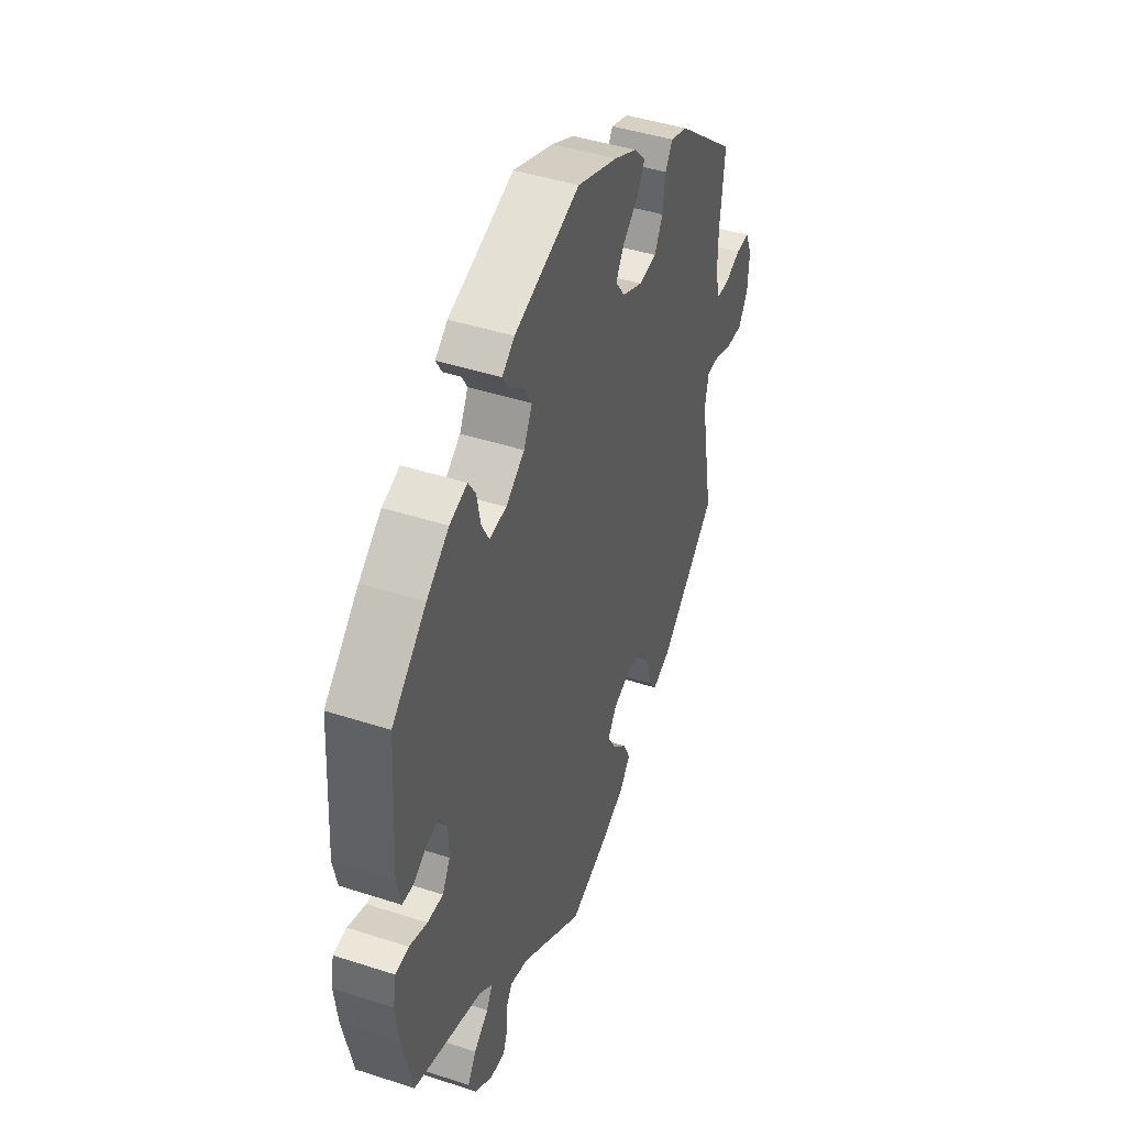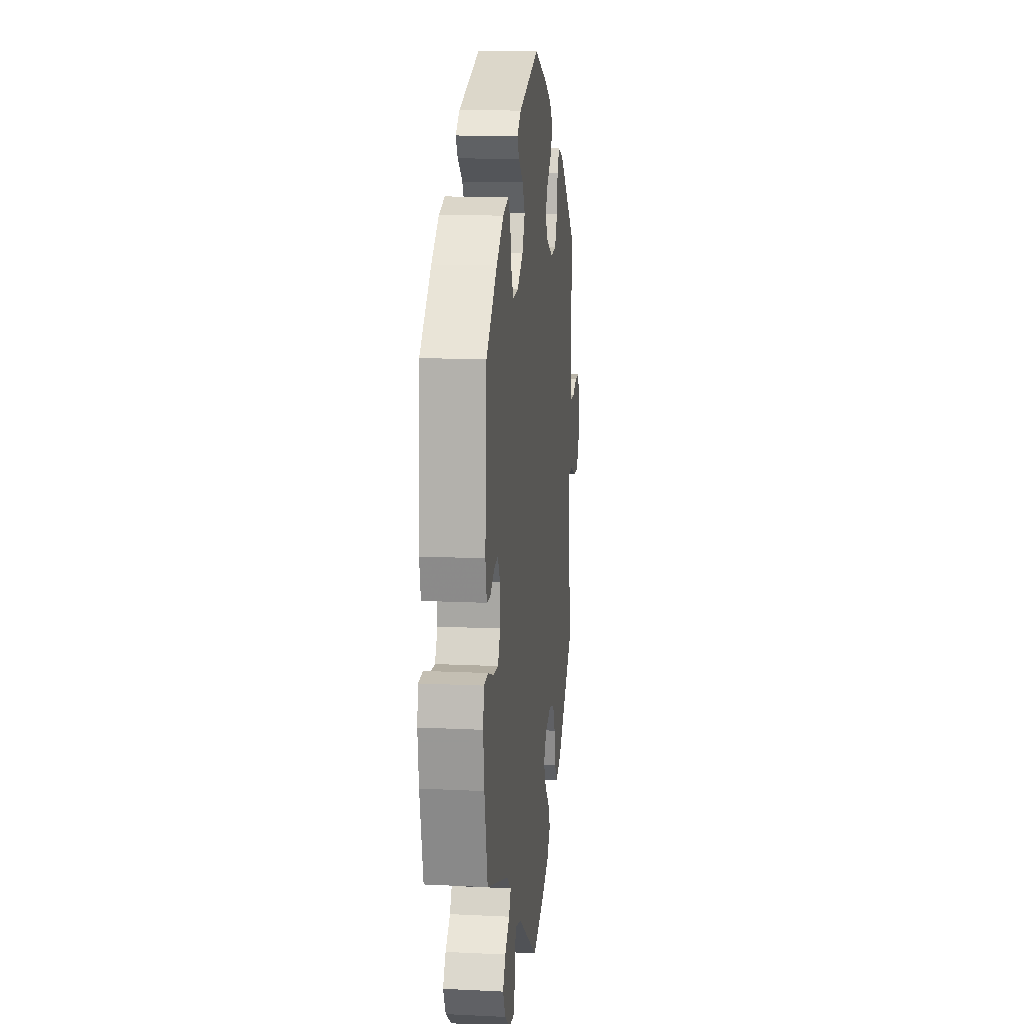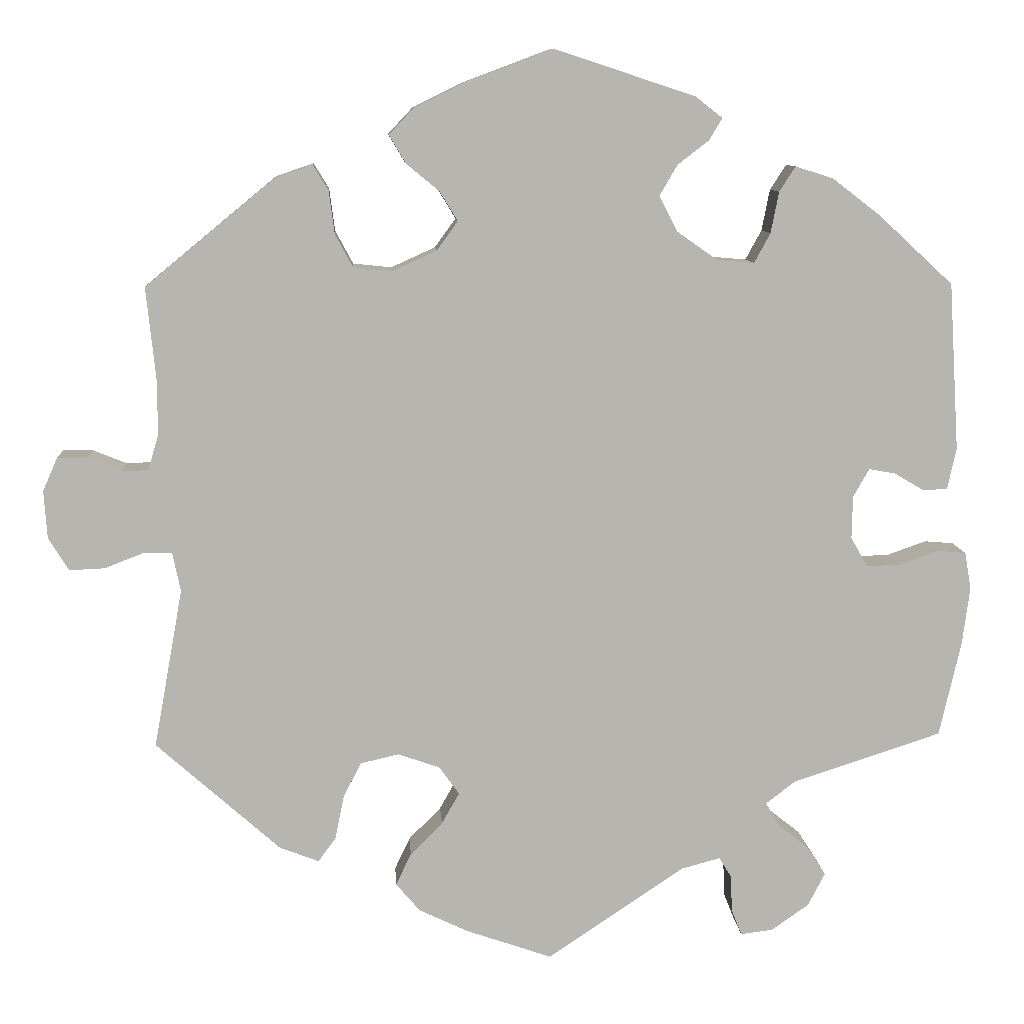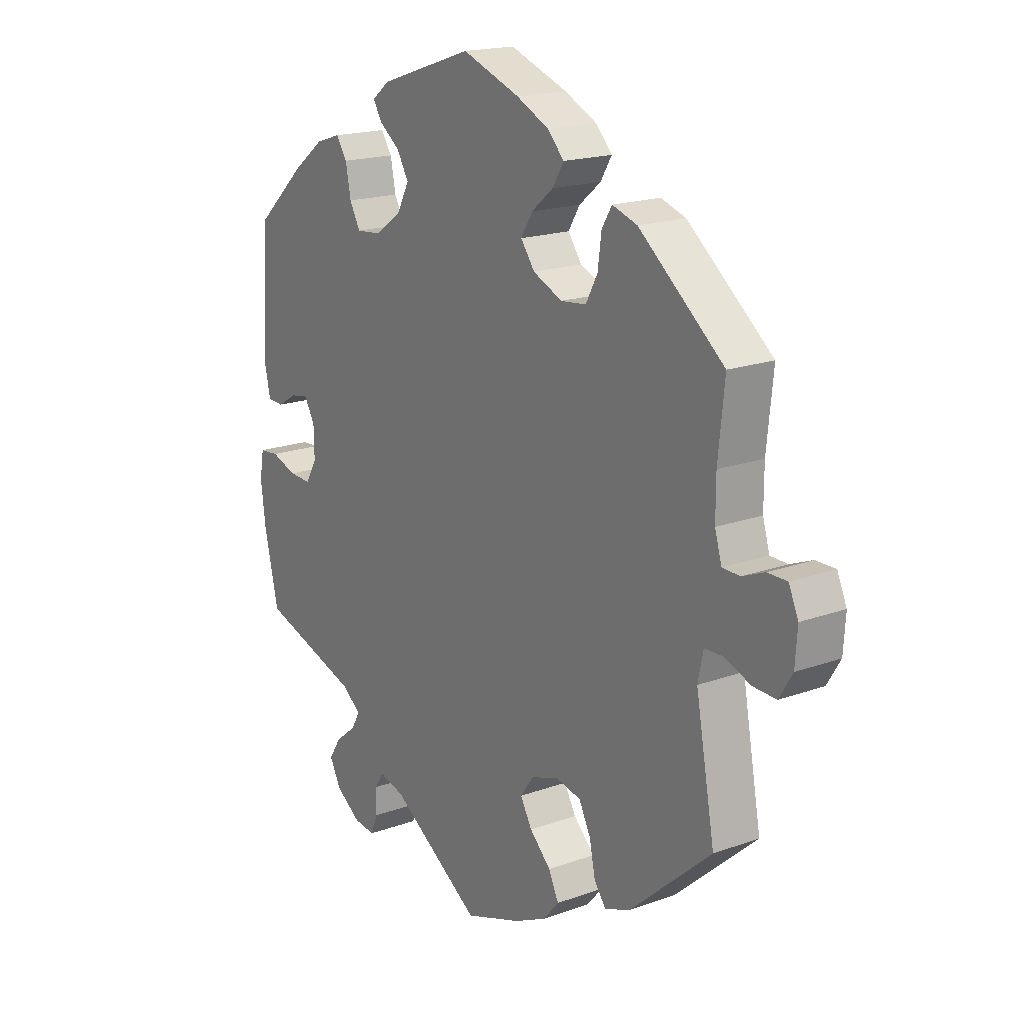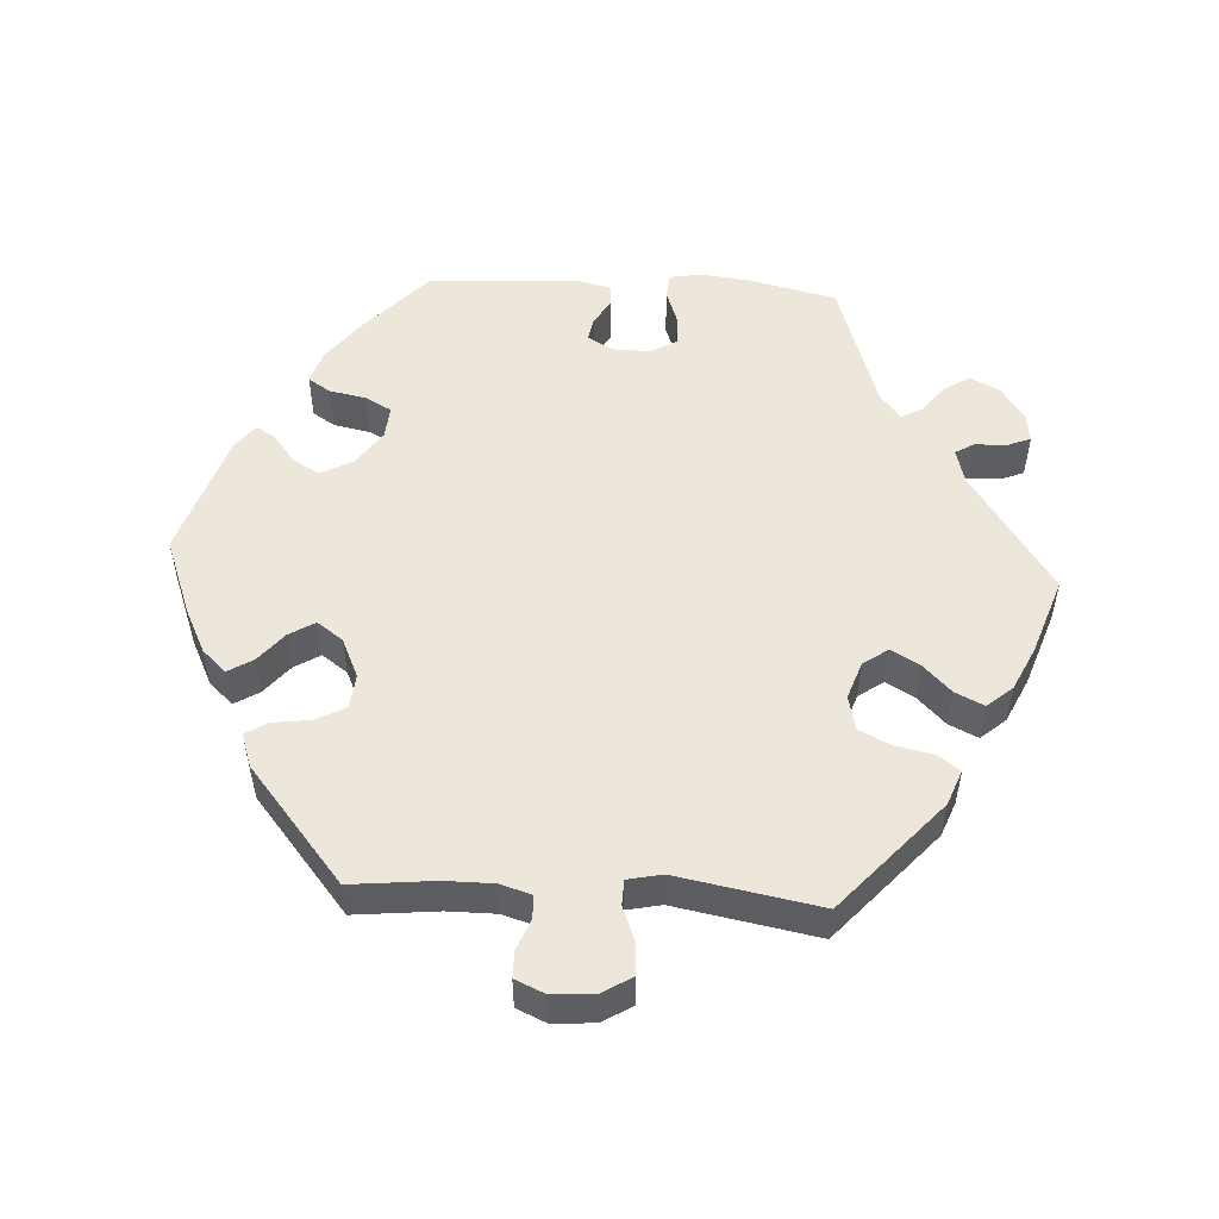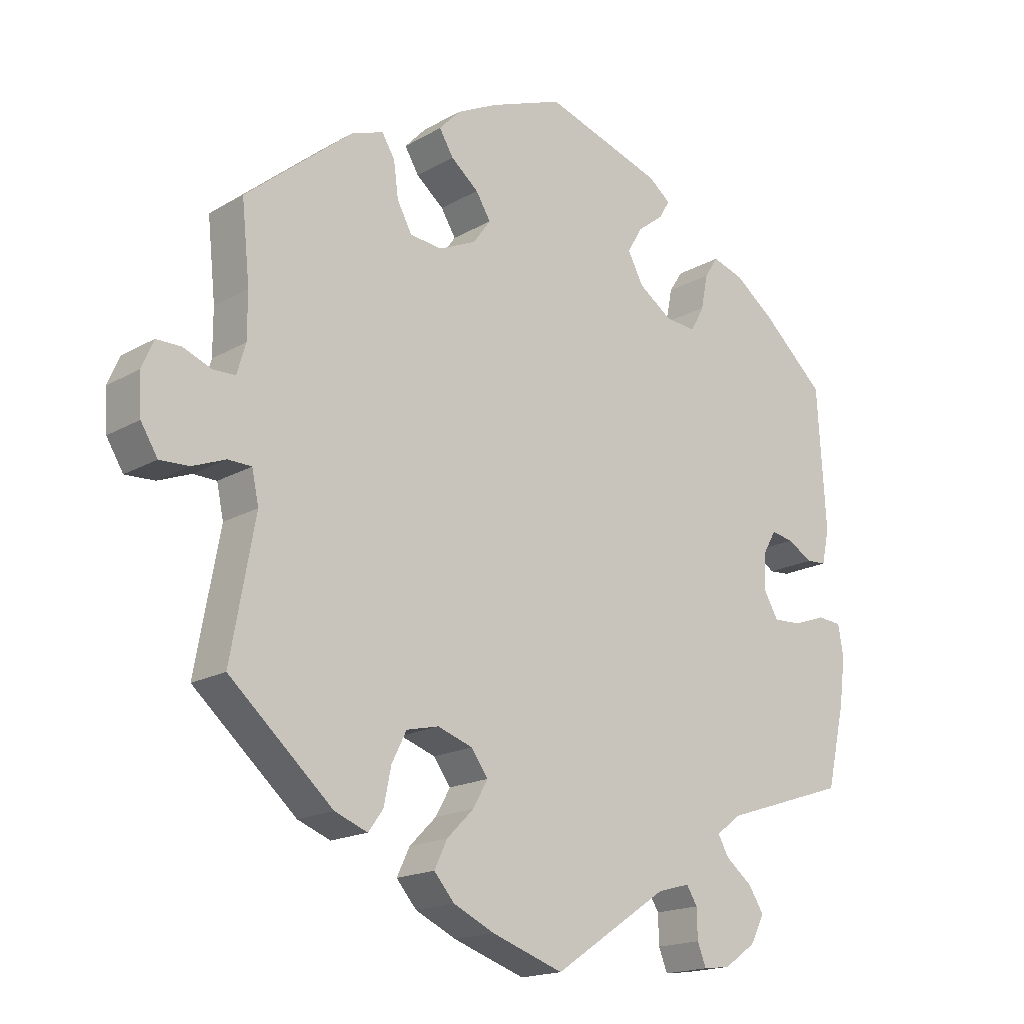
<metadata>
{"format":"obj","ext":"obj","renderer":"f3d","projection":"perspective","resolution":1024,"background":"white","views":[{"elev":44.1,"azim":-69.2,"up":"+Z"},{"elev":13.1,"azim":-83.6,"up":"+Z"},{"elev":9.4,"azim":176.4,"up":"+Z"},{"elev":18.1,"azim":54.8,"up":"+Z"},{"elev":52.4,"azim":93.3,"up":"+Y"},{"elev":-17.4,"azim":138.7,"up":"+Z"}]}
</metadata>
<code>
v 0.489 0.07 0.174
v 0.489 0.07 0.107
v 0.502 0.07 0.063
v 0.535 0.07 0.062
v 0.577 0.07 0.079
v 0.614 0.07 0.079
v 0.632 0.07 0.038
v 0.628 0.07 -0.021
v 0.603 0.07 -0.062
v 0.559 0.07 -0.06
v 0.51 0.07 -0.041
v 0.475 0.07 -0.042
v 0.465 0.07 -0.09
v 0.501 0.07 -0.288
v 0.347 0.07 -0.425
v 0.298 0.07 -0.444
v 0.276 0.07 -0.414
v 0.265 0.07 -0.36
v 0.243 0.07 -0.316
v 0.195 0.07 -0.305
v 0.143 0.07 -0.323
v 0.118 0.07 -0.358
v 0.14 0.07 -0.397
v 0.18 0.07 -0.437
v 0.199 0.07 -0.477
v 0.169 0.07 -0.512
v 0.108 0.07 -0.541
v 0.001 0.07 -0.578
v -0.17 0.07 -0.463
v -0.218 0.07 -0.45
v -0.234 0.07 -0.476
v -0.235 0.07 -0.52
v -0.248 0.07 -0.553
v -0.288 0.07 -0.548
v -0.335 0.07 -0.515
v -0.356 0.07 -0.474
v -0.333 0.07 -0.438
v -0.294 0.07 -0.407
v -0.278 0.07 -0.378
v -0.314 0.07 -0.35
v -0.5 0.07 -0.289
v -0.527 0.07 -0.17
v -0.536 0.07 -0.099
v -0.528 0.07 -0.053
v -0.492 0.07 -0.05
v -0.444 0.07 -0.067
v -0.402 0.07 -0.069
v -0.381 0.07 -0.032
v -0.382 0.07 0.021
v -0.402 0.07 0.056
v -0.435 0.07 0.05
v -0.472 0.07 0.028
v -0.502 0.07 0.03
v -0.513 0.07 0.081
v -0.5 0.07 0.289
v -0.408 0.07 0.374
v -0.348 0.07 0.42
v -0.301 0.07 0.435
v -0.281 0.07 0.404
v -0.271 0.07 0.353
v -0.251 0.07 0.316
v -0.205 0.07 0.32
v -0.155 0.07 0.355
v -0.132 0.07 0.399
v -0.154 0.07 0.437
v -0.193 0.07 0.467
v -0.209 0.07 0.494
v -0.176 0.07 0.52
v 0 0.07 0.578
v 0.109 0.07 0.537
v 0.17 0.07 0.507
v 0.201 0.07 0.474
v 0.18 0.07 0.439
v 0.139 0.07 0.405
v 0.117 0.07 0.369
v 0.143 0.07 0.333
v 0.198 0.07 0.308
v 0.246 0.07 0.313
v 0.268 0.07 0.354
v 0.275 0.07 0.407
v 0.294 0.07 0.438
v 0.341 0.07 0.422
v 0.501 0.07 0.29
v 0.489 0 0.174
v 0.489 0 0.107
v 0.502 0 0.063
v 0.535 0 0.062
v 0.577 0 0.079
v 0.614 0 0.079
v 0.632 0 0.038
v 0.628 0 -0.021
v 0.603 0 -0.062
v 0.559 0 -0.06
v 0.51 0 -0.041
v 0.475 0 -0.042
v 0.465 0 -0.09
v 0.501 0 -0.288
v 0.347 0 -0.425
v 0.298 0 -0.444
v 0.276 0 -0.414
v 0.265 0 -0.36
v 0.243 0 -0.316
v 0.195 0 -0.305
v 0.143 0 -0.323
v 0.118 0 -0.358
v 0.14 0 -0.397
v 0.18 0 -0.437
v 0.199 0 -0.477
v 0.169 0 -0.512
v 0.108 0 -0.541
v 0.001 0 -0.578
v -0.17 0 -0.463
v -0.218 0 -0.45
v -0.234 0 -0.476
v -0.235 0 -0.52
v -0.248 0 -0.553
v -0.288 0 -0.548
v -0.335 0 -0.515
v -0.356 0 -0.474
v -0.333 0 -0.438
v -0.294 0 -0.407
v -0.278 0 -0.378
v -0.314 0 -0.35
v -0.5 0 -0.289
v -0.527 0 -0.17
v -0.536 0 -0.099
v -0.528 0 -0.053
v -0.492 0 -0.05
v -0.444 0 -0.067
v -0.402 0 -0.069
v -0.381 0 -0.032
v -0.382 0 0.021
v -0.402 0 0.056
v -0.435 0 0.05
v -0.472 0 0.028
v -0.502 0 0.03
v -0.513 0 0.081
v -0.5 0 0.289
v -0.408 0 0.374
v -0.348 0 0.42
v -0.301 0 0.435
v -0.281 0 0.404
v -0.271 0 0.353
v -0.251 0 0.316
v -0.205 0 0.32
v -0.155 0 0.355
v -0.132 0 0.399
v -0.154 0 0.437
v -0.193 0 0.467
v -0.209 0 0.494
v -0.176 0 0.52
v 0 0 0.578
v 0.109 0 0.537
v 0.17 0 0.507
v 0.201 0 0.474
v 0.18 0 0.439
v 0.139 0 0.405
v 0.117 0 0.369
v 0.143 0 0.333
v 0.198 0 0.308
v 0.246 0 0.313
v 0.268 0 0.354
v 0.275 0 0.407
v 0.294 0 0.438
v 0.341 0 0.422
v 0.501 0 0.29
f 82 83 1
f 79 80 81 82
f 78 79 82 1
f 77 78 1 2
f 76 77 2 3
f 71 72 73 74
f 71 74 75
f 70 71 75
f 69 70 75
f 68 69 75
f 65 66 67 68
f 64 65 68 75
f 63 64 75 76
f 57 58 59 60
f 57 60 61
f 56 57 61
f 55 56 61
f 54 55 61 62
f 51 52 53 54
f 50 51 54 62
f 43 44 45 46
f 43 46 47
f 40 41 42 43
f 39 40 43 47
f 35 36 37 38
f 35 38 39
f 34 35 39
f 31 32 33 34
f 30 31 34 39
f 29 30 39 47
f 23 24 25 26
f 22 23 26 27
f 15 16 17 18
f 13 14 15 18
f 12 13 18 19
f 8 9 10 11
f 8 11 12
f 7 8 12
f 4 5 6 7
f 3 4 7 12
f 49 50 62 63
f 48 49 63 76
f 22 27 28 29
f 21 22 29 47
f 20 21 47 48
f 19 20 48 76
f 3 12 19 76
f 84 166 165
f 165 164 163 162
f 84 165 162 161
f 85 84 161 160
f 86 85 160 159
f 157 156 155 154
f 158 157 154
f 158 154 153
f 158 153 152
f 158 152 151
f 151 150 149 148
f 158 151 148 147
f 159 158 147 146
f 143 142 141 140
f 144 143 140
f 144 140 139
f 144 139 138
f 145 144 138 137
f 137 136 135 134
f 145 137 134 133
f 129 128 127 126
f 130 129 126
f 126 125 124 123
f 130 126 123 122
f 121 120 119 118
f 122 121 118
f 122 118 117
f 117 116 115 114
f 122 117 114 113
f 130 122 113 112
f 109 108 107 106
f 110 109 106 105
f 101 100 99 98
f 101 98 97 96
f 102 101 96 95
f 94 93 92 91
f 95 94 91
f 95 91 90
f 90 89 88 87
f 95 90 87 86
f 146 145 133 132
f 159 146 132 131
f 112 111 110 105
f 130 112 105 104
f 131 130 104 103
f 159 131 103 102
f 159 102 95 86
f 1 84 85 2
f 2 85 86 3
f 3 86 87 4
f 4 87 88 5
f 5 88 89 6
f 6 89 90 7
f 7 90 91 8
f 8 91 92 9
f 9 92 93 10
f 10 93 94 11
f 11 94 95 12
f 12 95 96 13
f 13 96 97 14
f 14 97 98 15
f 15 98 99 16
f 16 99 100 17
f 17 100 101 18
f 18 101 102 19
f 19 102 103 20
f 20 103 104 21
f 21 104 105 22
f 22 105 106 23
f 23 106 107 24
f 24 107 108 25
f 25 108 109 26
f 26 109 110 27
f 27 110 111 28
f 28 111 112 29
f 29 112 113 30
f 30 113 114 31
f 31 114 115 32
f 32 115 116 33
f 33 116 117 34
f 34 117 118 35
f 35 118 119 36
f 36 119 120 37
f 37 120 121 38
f 38 121 122 39
f 39 122 123 40
f 40 123 124 41
f 41 124 125 42
f 42 125 126 43
f 43 126 127 44
f 44 127 128 45
f 45 128 129 46
f 46 129 130 47
f 47 130 131 48
f 48 131 132 49
f 49 132 133 50
f 50 133 134 51
f 51 134 135 52
f 52 135 136 53
f 53 136 137 54
f 54 137 138 55
f 55 138 139 56
f 56 139 140 57
f 57 140 141 58
f 58 141 142 59
f 59 142 143 60
f 60 143 144 61
f 61 144 145 62
f 62 145 146 63
f 63 146 147 64
f 64 147 148 65
f 65 148 149 66
f 66 149 150 67
f 67 150 151 68
f 68 151 152 69
f 69 152 153 70
f 70 153 154 71
f 71 154 155 72
f 72 155 156 73
f 73 156 157 74
f 74 157 158 75
f 75 158 159 76
f 76 159 160 77
f 77 160 161 78
f 78 161 162 79
f 79 162 163 80
f 80 163 164 81
f 81 164 165 82
f 82 165 166 83
f 83 166 84 1

</code>
